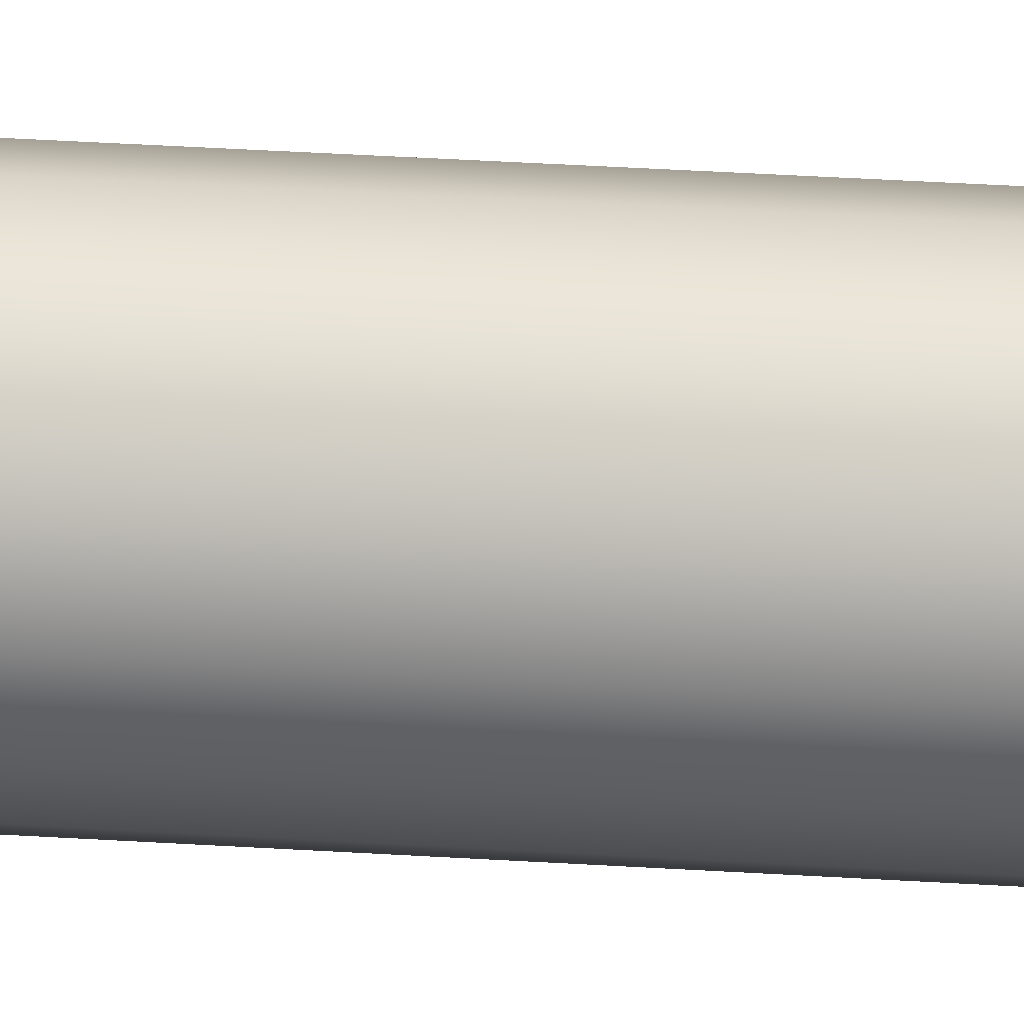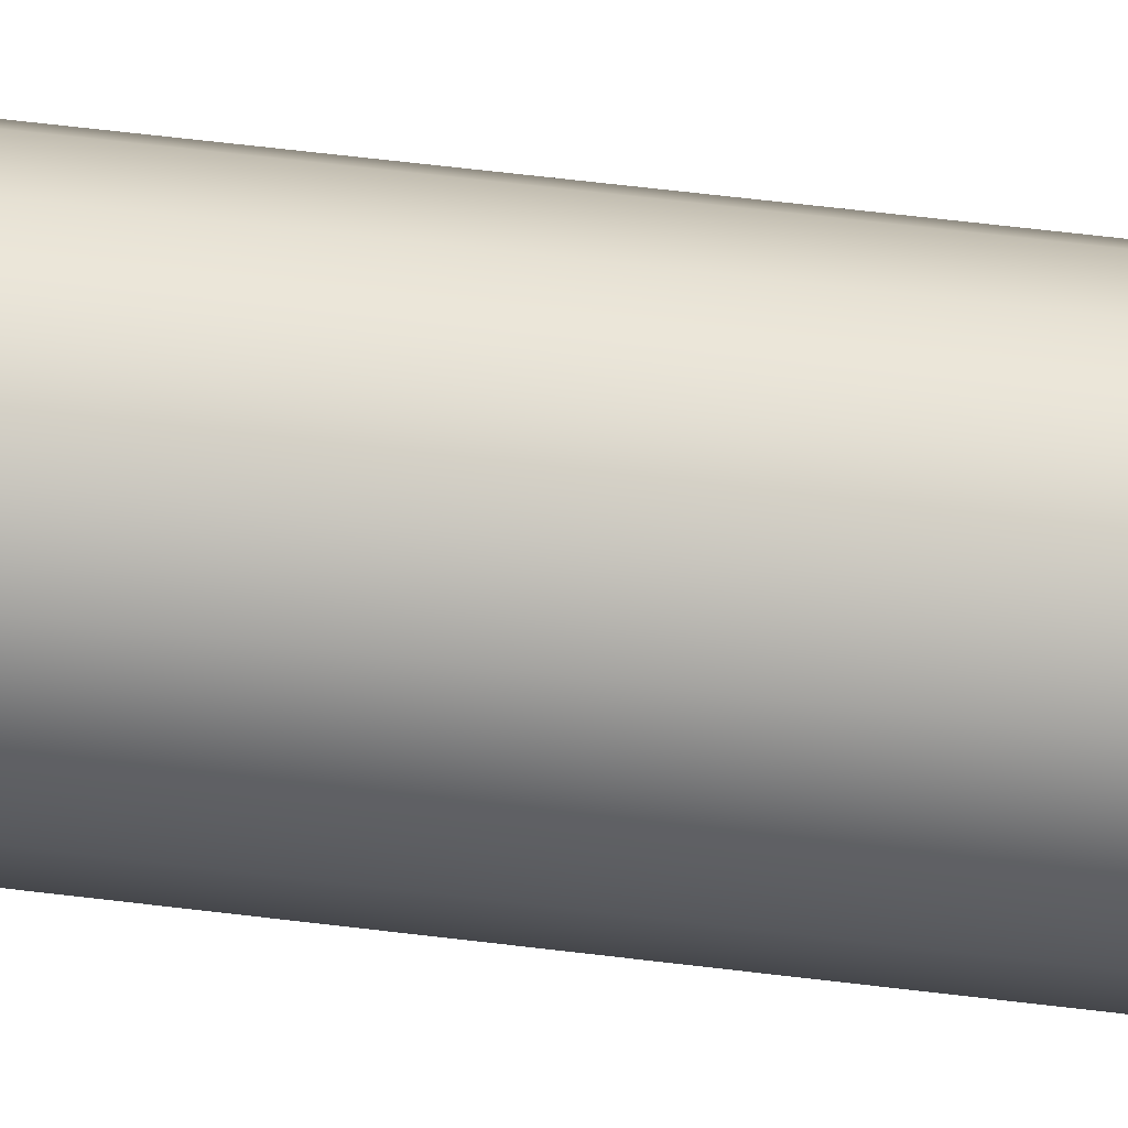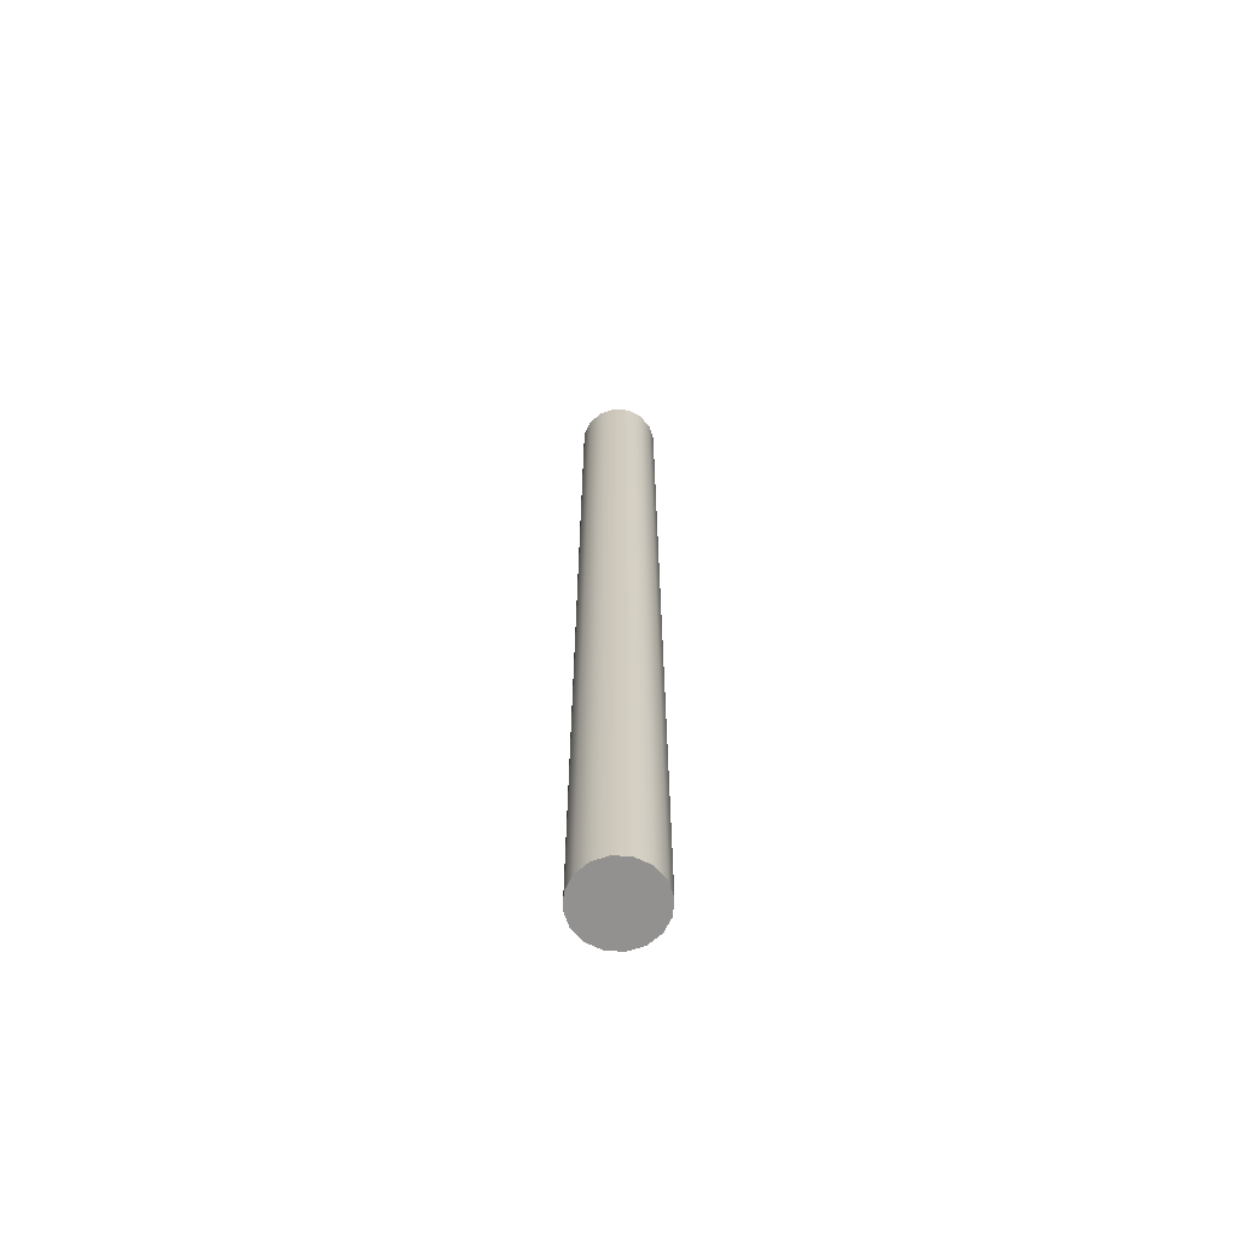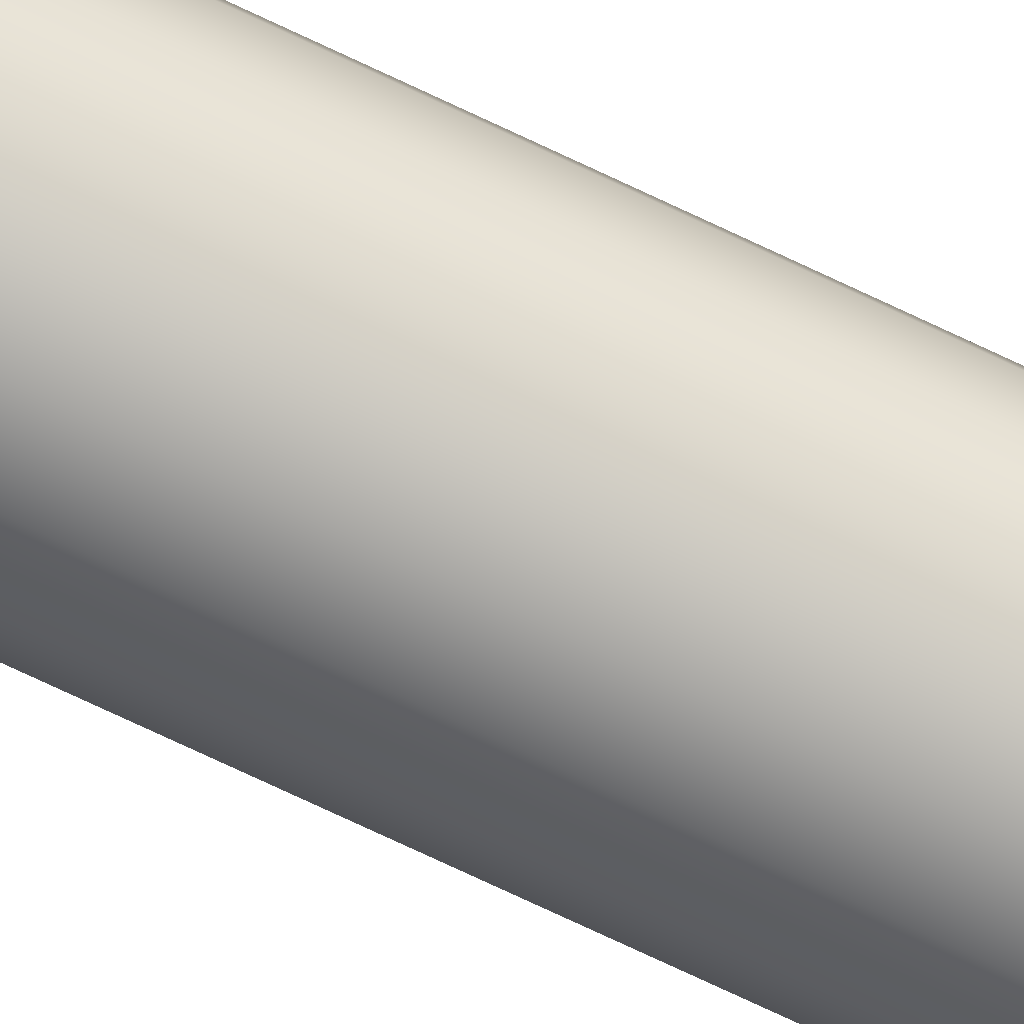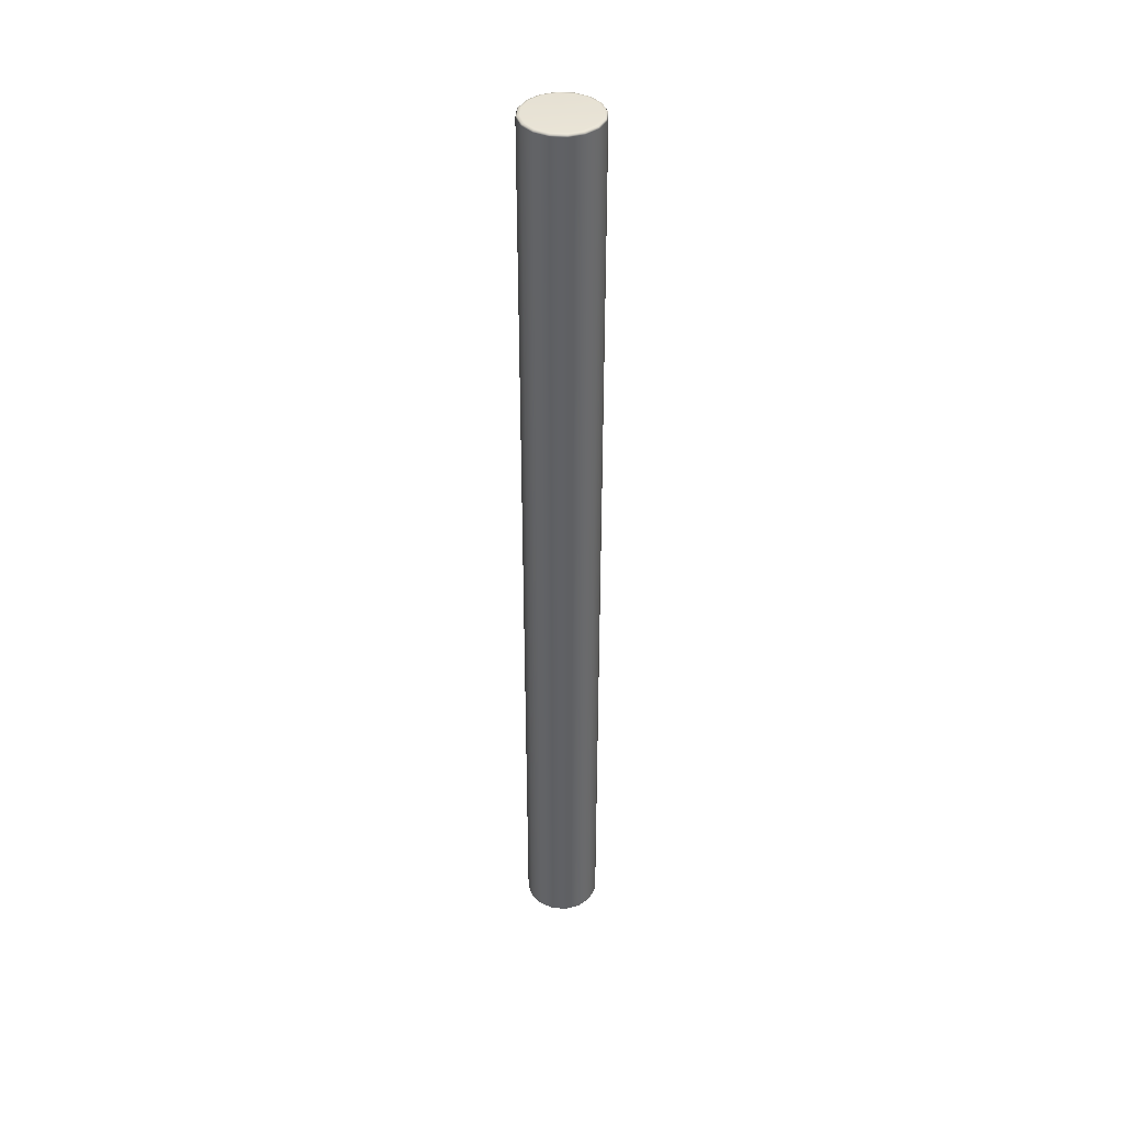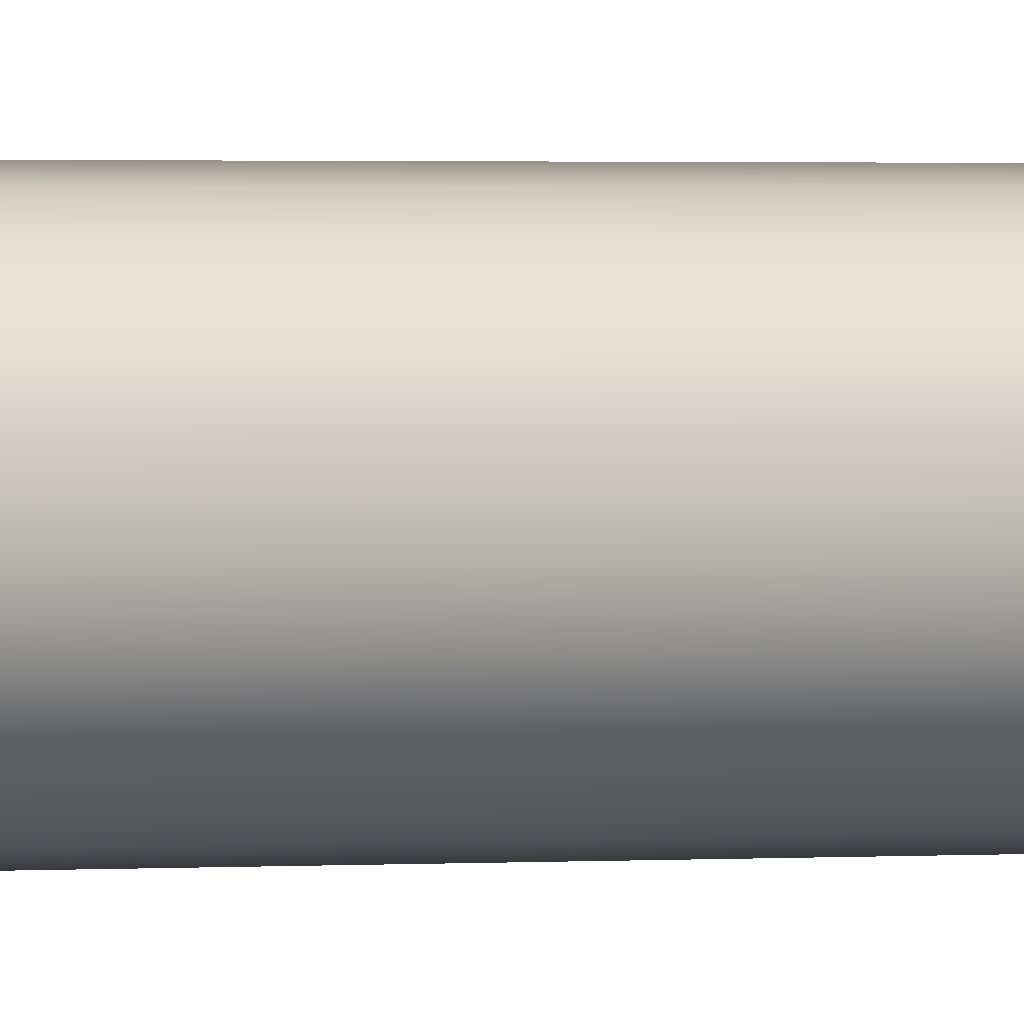
<metadata>
{"format":"obj","ext":"obj","renderer":"f3d","projection":"perspective","resolution":1024,"background":"white","views":[{"elev":27.9,"azim":96.0,"up":"+Z"},{"elev":38.3,"azim":100.0,"up":"+Z"},{"elev":-66.3,"azim":97.3,"up":"+Y"},{"elev":-74.3,"azim":64.7,"up":"+Z"},{"elev":40.7,"azim":83.0,"up":"+Y"},{"elev":0.8,"azim":64.7,"up":"+Z"}]}
</metadata>
<code>
g ENV_SY01_SR_StartingPlatformPillar_MO
v -1.618 -22.05 -0.6699
v -1.751 21.95 -0.0003338
v -1.751 -22.05 -0.0003338
v -1.618 21.95 -0.6699
v -1.238 -22.05 -1.238
v -1.573 22.02 -0.6517
v -1.703 22.02 -0.0003338
v -1.238 21.95 -1.238
v -0.6699 -22.05 -1.618
v -1.465 22.05 -0.6073
v -1.586 22.05 -0.0003338
v -1.121 22.05 -1.121
v -1.204 22.02 -1.204
v -0.6073 22.05 -1.465
v -0.6517 22.02 -1.573
v 0.0003338 22.05 -1.586
v -0.6699 21.95 -1.618
v 0.0003338 -22.05 -1.751
v 0.0003338 22.02 -1.703
v 0.6073 22.05 -1.465
v 0.0003338 21.95 -1.751
v 0.6699 -22.05 -1.618
v 0.6517 22.02 -1.573
v 1.121 22.05 -1.121
v 0.6699 21.95 -1.618
v 1.238 -22.05 -1.238
v 1.204 22.02 -1.204
v 1.465 22.05 -0.6073
v 1.238 21.95 -1.238
v 1.618 -22.05 -0.6699
v 1.573 22.02 -0.6517
v 1.586 22.05 0.0003395
v 1.618 21.95 -0.6699
v 1.751 -22.05 0.0003395
v 1.703 22.02 0.0003395
v 1.465 22.05 0.6073
v 1.751 21.95 0.0003395
v 1.618 -22.05 0.6699
v 1.573 22.02 0.6517
v 1.121 22.05 1.122
v 1.618 21.95 0.6699
v 1.238 -22.05 1.238
v 1.204 22.02 1.204
v 0.6073 22.05 1.465
v 1.238 21.95 1.238
v 0.6699 -22.05 1.618
v 0.6517 22.02 1.573
v 0.0003338 22.05 1.586
v 0.6699 21.95 1.618
v 0.0003338 -22.05 1.751
v 0.0003338 22.02 1.703
v -0.6073 22.05 1.466
v 0.0003338 21.95 1.751
v -0.6699 -22.05 1.618
v -0.6517 22.02 1.573
v -1.121 22.05 1.122
v -0.6699 21.95 1.618
v -1.238 -22.05 1.238
v -1.204 22.02 1.204
v -1.465 22.05 0.6073
v -1.238 21.95 1.238
v -1.618 -22.05 0.6699
v -1.573 22.02 0.6517
v -1.586 22.05 -0.0003338
v -1.703 22.02 -0.0003338
v -1.618 21.95 0.6699
v -1.751 -22.05 -0.0003338
v -1.751 21.95 -0.0003338
v -1.751 -22.05 -0.0003338
v -0.0003395 -22.05 0.0003395
v -1.618 -22.05 -0.6699
v -1.618 -22.05 0.6699
v -1.238 -22.05 -1.238
v -1.238 -22.05 1.238
v -0.6699 -22.05 -1.618
v -0.6699 -22.05 1.618
v 0.0003338 -22.05 -1.751
v 0.0003338 -22.05 1.751
v 0.6699 -22.05 -1.618
v 0.6699 -22.05 1.618
v 1.238 -22.05 -1.238
v 1.238 -22.05 1.238
v 1.618 -22.05 -0.6699
v 1.618 -22.05 0.6699
v 1.751 -22.05 0.0003395
v -1.465 22.05 -0.6073
v 0.0003338 22.05 0.0003395
v -1.586 22.05 -0.0003338
v -1.121 22.05 -1.121
v -1.465 22.05 0.6073
v -0.6073 22.05 -1.465
v -1.121 22.05 1.122
v 0.0003338 22.05 -1.586
v -0.6073 22.05 1.466
v 0.6073 22.05 -1.465
v 0.0003338 22.05 1.586
v 1.121 22.05 -1.121
v 0.6073 22.05 1.465
v 1.465 22.05 -0.6073
v 1.121 22.05 1.122
v 1.586 22.05 0.0003395
v 1.465 22.05 0.6073
g ENV_SY01_SR_StartingPlatformPillar_MO_0
f 3 2 1
f 2 4 1
f 1 4 5
f 4 2 6
f 2 7 6
f 4 8 5
f 5 8 9
f 6 7 10
f 7 11 10
f 6 10 12
f 4 6 13
f 13 6 12
f 8 4 13
f 13 12 14
f 15 13 14
f 8 13 15
f 14 16 15
f 8 17 9
f 17 8 15
f 9 17 18
f 16 19 15
f 15 19 17
f 16 20 19
f 17 21 18
f 19 21 17
f 18 21 22
f 20 23 19
f 19 23 21
f 23 20 24
f 21 25 22
f 23 25 21
f 22 25 26
f 27 23 24
f 25 23 27
f 24 28 27
f 25 29 26
f 29 25 27
f 26 29 30
f 28 31 27
f 27 31 29
f 28 32 31
f 29 33 30
f 31 33 29
f 30 33 34
f 32 35 31
f 31 35 33
f 35 32 36
f 33 37 34
f 35 37 33
f 34 37 38
f 39 35 36
f 37 35 39
f 39 36 40
f 37 41 38
f 41 37 39
f 38 41 42
f 43 39 40
f 41 39 43
f 40 44 43
f 41 45 42
f 45 41 43
f 42 45 46
f 44 47 43
f 43 47 45
f 44 48 47
f 45 49 46
f 47 49 45
f 46 49 50
f 48 51 47
f 47 51 49
f 51 48 52
f 49 53 50
f 51 53 49
f 50 53 54
f 55 51 52
f 53 51 55
f 55 52 56
f 53 57 54
f 57 53 55
f 54 57 58
f 59 55 56
f 57 55 59
f 56 60 59
f 57 61 58
f 61 57 59
f 58 61 62
f 60 63 59
f 59 63 61
f 60 64 63
f 64 65 63
f 61 66 62
f 63 66 61
f 63 65 66
f 62 66 67
f 65 68 66
f 66 68 67
f 71 70 69
f 69 70 72
f 73 70 71
f 72 70 74
f 75 70 73
f 74 70 76
f 77 70 75
f 76 70 78
f 79 70 77
f 78 70 80
f 81 70 79
f 80 70 82
f 83 70 81
f 82 70 84
f 85 70 83
f 84 70 85
f 88 87 86
f 86 87 89
f 90 87 88
f 89 87 91
f 92 87 90
f 91 87 93
f 94 87 92
f 93 87 95
f 96 87 94
f 95 87 97
f 98 87 96
f 97 87 99
f 100 87 98
f 99 87 101
f 102 87 100
f 101 87 102

</code>
